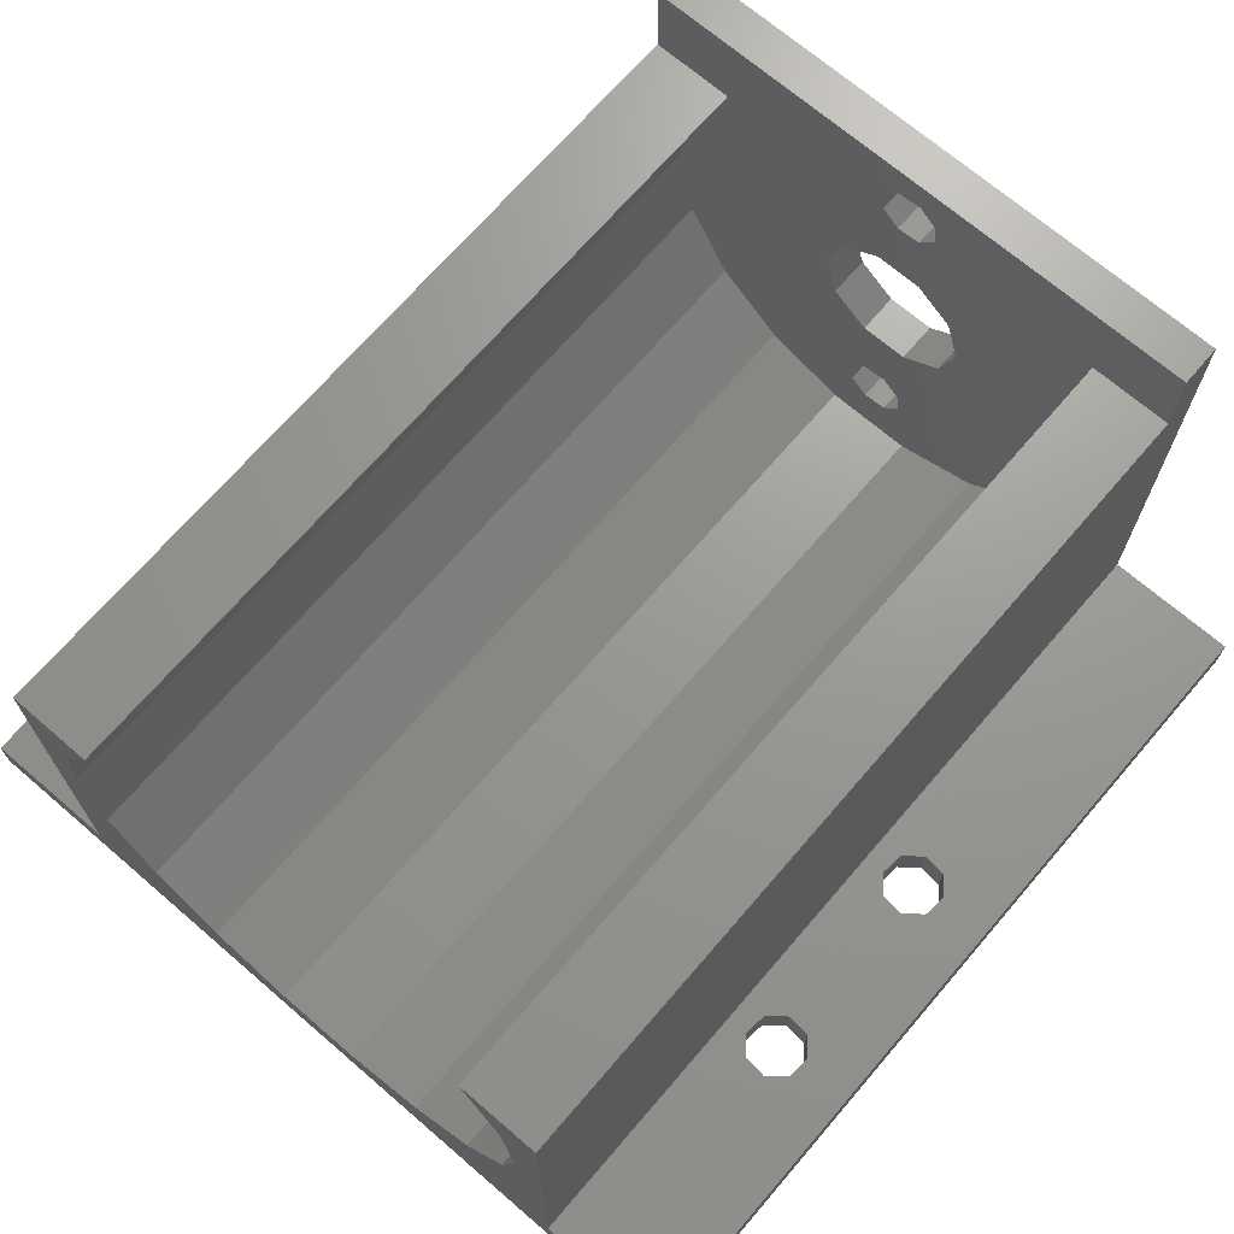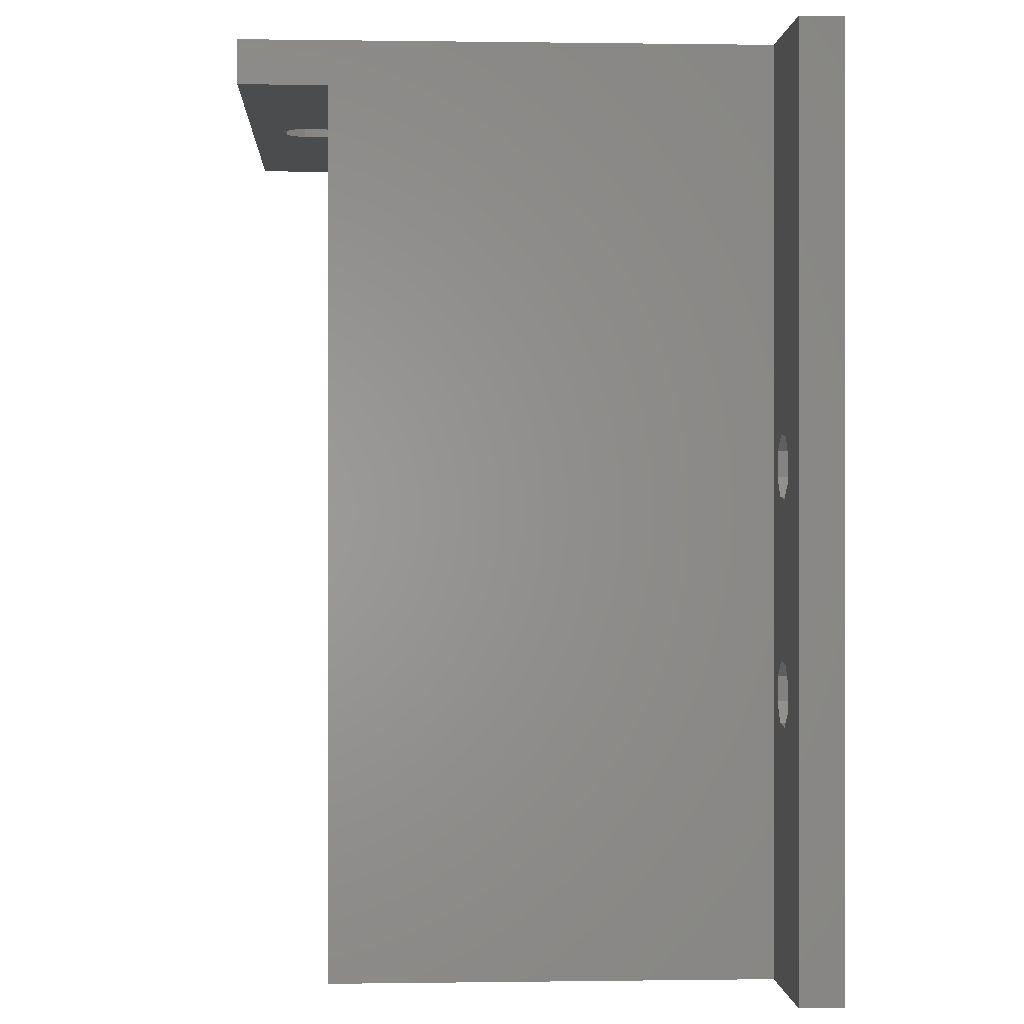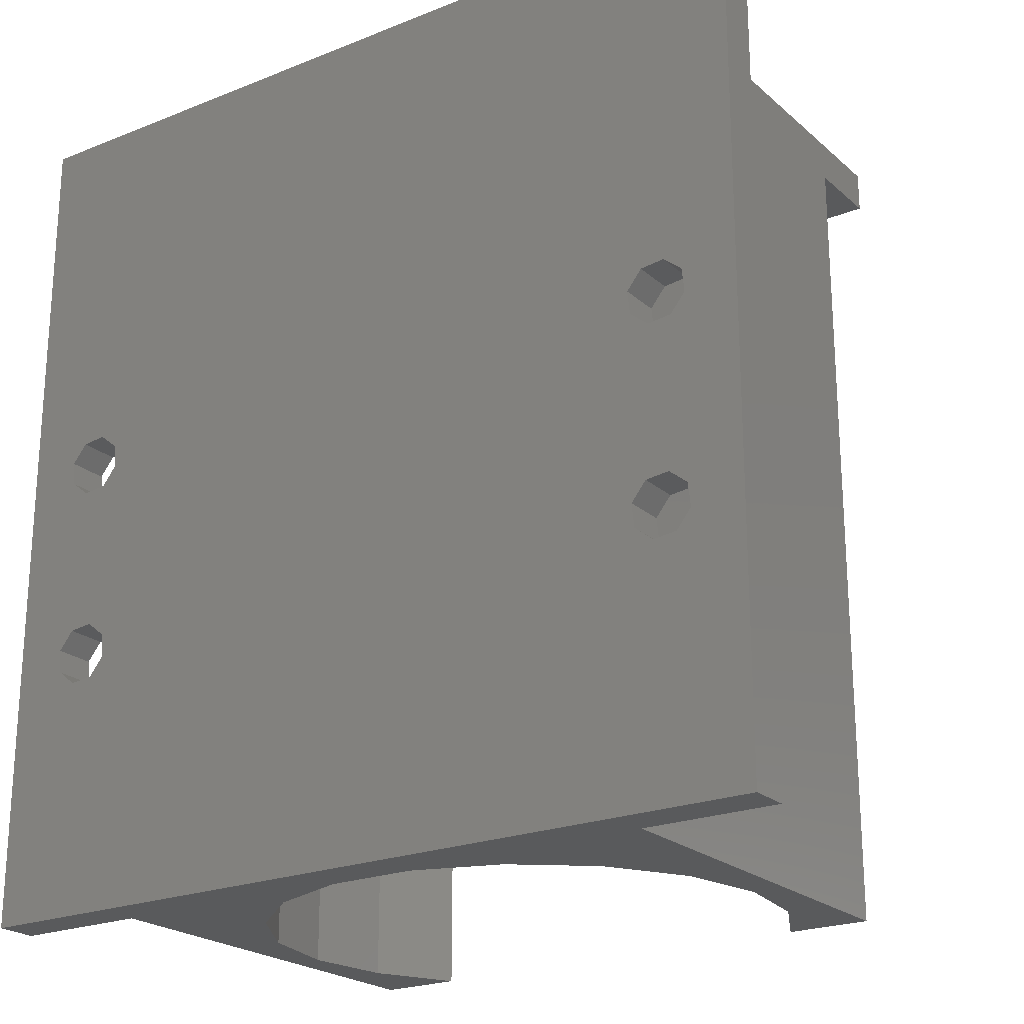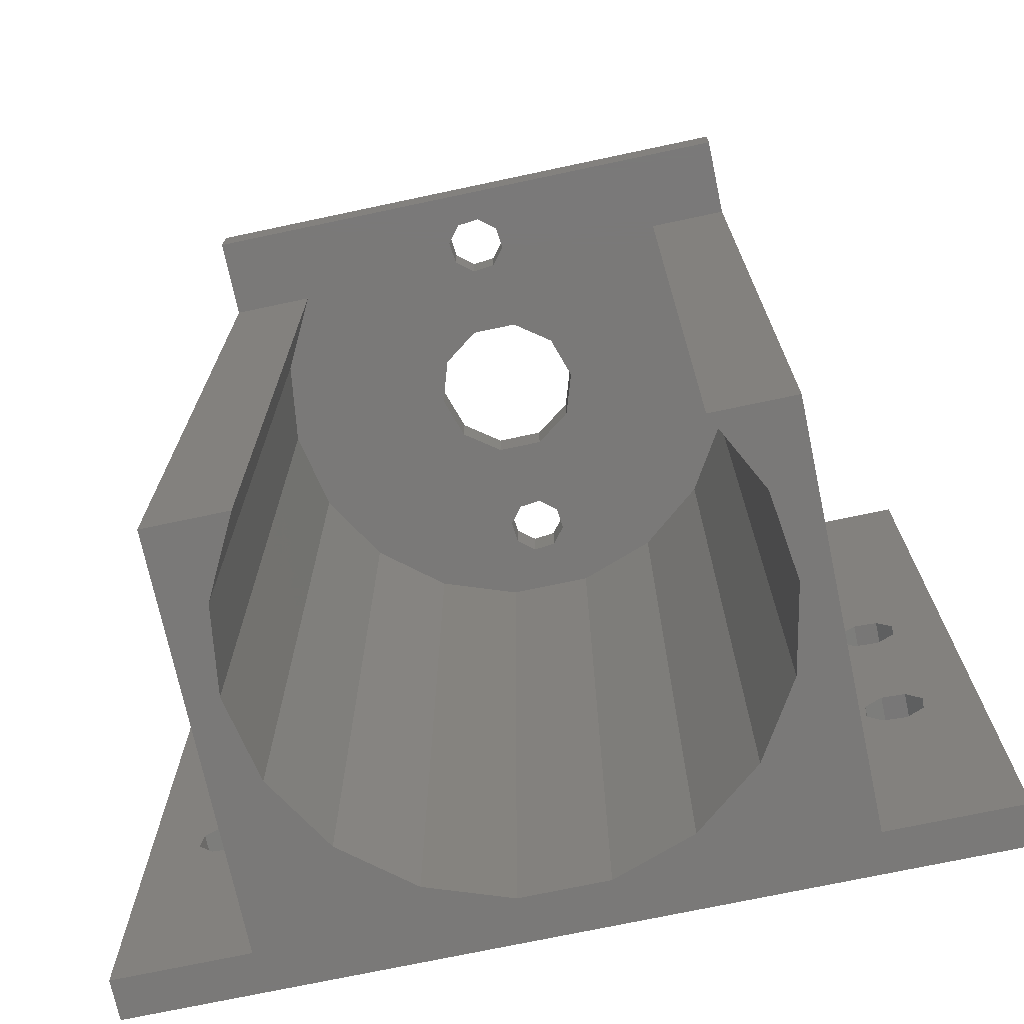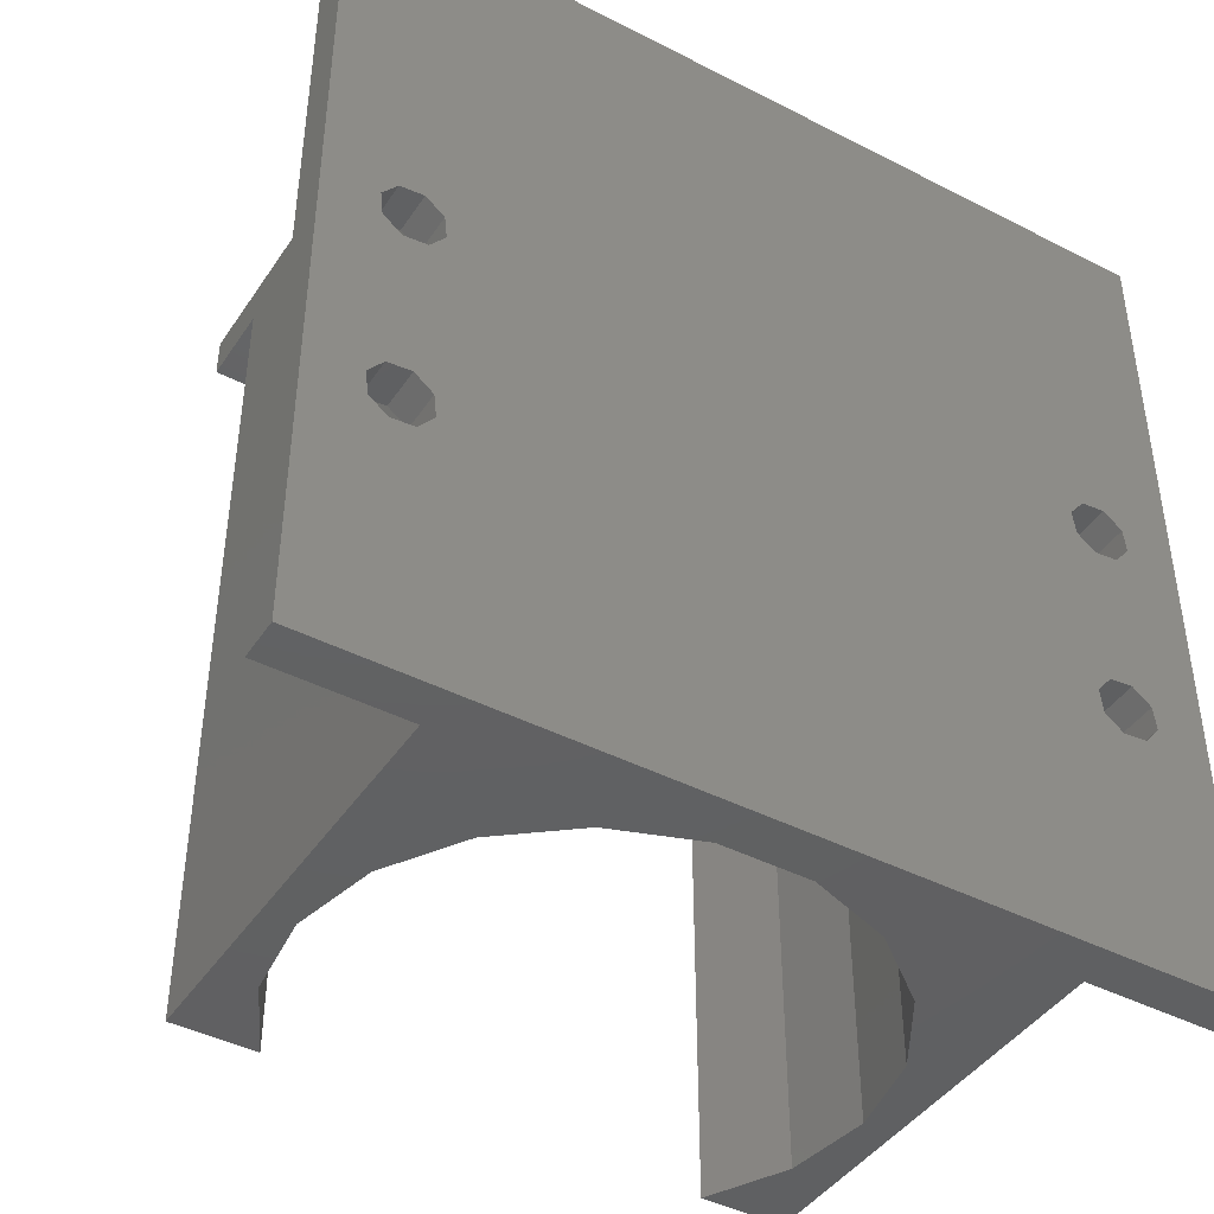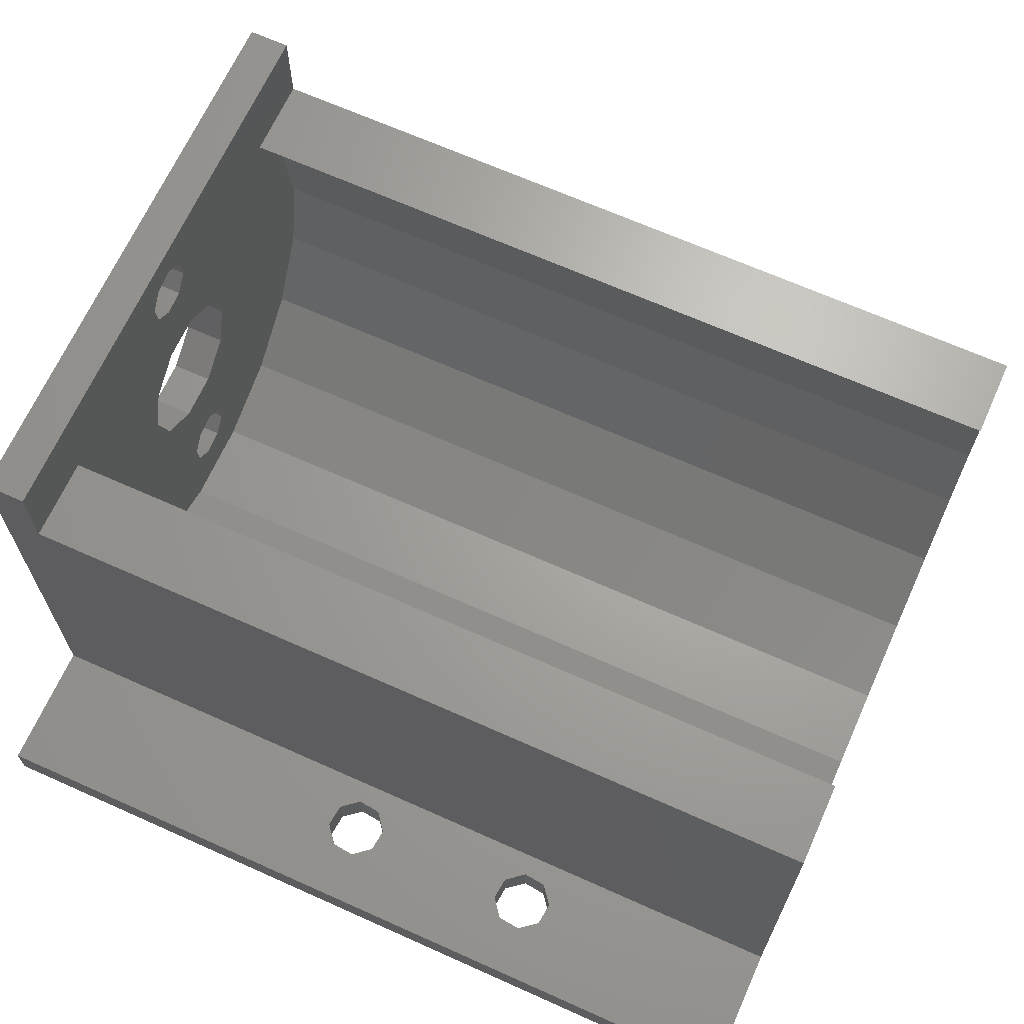
<metadata>
{"format":"stl","ext":"stl","renderer":"f3d","projection":"perspective","resolution":1024,"background":"white","views":[{"elev":69.7,"azim":-139.3,"up":"+Y"},{"elev":-0.0,"azim":-93.2,"up":"+Z"},{"elev":-22.5,"azim":34.6,"up":"+Z"},{"elev":-72.4,"azim":-168.0,"up":"+Z"},{"elev":-43.1,"azim":-31.3,"up":"+Z"},{"elev":67.0,"azim":114.2,"up":"+Y"}]}
</metadata>
<code>
# stl→obj: 164 verts, 352 faces
v -0.4223 -7.061 42
v 0.7191 -7.184 42
v -1.159 -3.566 42
v 3.034 2.204 42
v 0.4223 7.061 42
v 1.159 3.566 42
v 14.04 11.5 42
v -0.4223 9.939 42
v 0.7191 9.816 42
v 1.439 8.922 42
v 14.04 -12.5 42
v -13.96 11.5 42
v -13.96 -12.5 42
v -1.316 9.219 42
v -20.46 -14.5 42
v 20.54 -14.5 42
v 20.54 -12.5 42
v 0.4223 -9.939 42
v -0.7191 -9.816 42
v -20.46 -12.5 42
v -1.439 -8.922 42
v -1.316 -7.781 42
v -3.034 -2.204 42
v -3.75 2.125e-15 42
v -3.034 2.204 42
v -0.7191 7.184 42
v -1.439 8.078 42
v 1.316 7.781 42
v 3.75 0 42
v 3.034 -2.204 42
v 1.159 -3.566 42
v 1.439 -8.078 42
v 1.316 -9.219 42
v -1.159 3.566 42
v 0.7191 9.816 40
v -0.4223 9.939 40
v 14.04 11.5 40
v -13.96 11.5 40
v -1.439 8.078 40
v -0.7191 7.184 40
v -10 7.5 40
v -1.159 3.566 40
v -12.49 -0.4727 40
v -11.93 3.728 40
v -3.034 2.204 40
v -1.159 -3.566 40
v -11.62 -4.619 40
v -3.034 -2.204 40
v 12.49 -0.4727 40
v 1.159 3.566 40
v 11.93 3.728 40
v 3.034 2.204 40
v 1.159 -3.566 40
v 3.034 -2.204 40
v 11.62 -4.619 40
v 14.04 7.5 40
v 10 7.5 40
v 1.316 7.781 40
v 1.439 8.922 40
v -13.96 7.5 40
v -1.316 9.219 40
v -1.439 -8.922 40
v -0.7191 -9.816 40
v -6.113 -10.9 40
v 0.4223 -9.939 40
v -2.119 -12.32 40
v 6.113 -10.9 40
v 2.119 -12.32 40
v 1.316 -9.219 40
v 1.439 -8.078 40
v 9.405 -8.234 40
v 0.7191 -7.184 40
v 0.4223 7.061 40
v -0.4223 -7.061 40
v -1.316 -7.781 40
v -9.405 -8.234 40
v -3.75 2.125e-15 40
v 3.75 0 40
v 15.1 -12.5 13.42
v 15.22 -12.5 12.28
v 14.04 -12.5 0
v 16.11 -12.5 11.56
v 20.54 -12.5 0
v 17.26 -12.5 11.68
v 17.98 -12.5 12.58
v 17.85 -12.5 13.72
v 17.26 -12.5 21.68
v 17.98 -12.5 22.58
v 16.96 -12.5 24.44
v 15.82 -12.5 24.32
v 15.1 -12.5 23.42
v 17.85 -12.5 23.72
v 15.82 -12.5 14.32
v 16.11 -12.5 21.56
v 16.96 -12.5 14.44
v 15.22 -12.5 22.28
v -17.18 -14.5 14.32
v -16.89 -14.5 21.56
v -17.9 -14.5 13.42
v -20.46 -14.5 0
v -17.9 -14.5 23.42
v -17.18 -14.5 24.32
v -16.04 -14.5 24.44
v 20.54 -14.5 0
v -15.74 -14.5 11.68
v -16.89 -14.5 11.56
v -17.78 -14.5 12.28
v -17.78 -14.5 22.28
v 17.98 -14.5 22.58
v 17.26 -14.5 21.68
v 17.85 -14.5 13.72
v 17.98 -14.5 12.58
v 17.26 -14.5 11.68
v 16.11 -14.5 11.56
v -15.15 -14.5 23.72
v 15.82 -14.5 24.32
v 16.96 -14.5 24.44
v 17.85 -14.5 23.72
v 16.96 -14.5 14.44
v 16.11 -14.5 21.56
v 15.82 -14.5 14.32
v -16.04 -14.5 14.44
v -15.15 -14.5 13.72
v -15.74 -14.5 21.68
v 15.1 -14.5 23.42
v -15.02 -14.5 22.58
v 15.22 -14.5 22.28
v 15.1 -14.5 13.42
v -15.02 -14.5 12.58
v 15.22 -14.5 12.28
v -16.89 -12.5 21.56
v -17.18 -12.5 14.32
v -17.9 -12.5 13.42
v -15.74 -12.5 21.68
v -15.02 -12.5 12.58
v -15.15 -12.5 13.72
v -20.46 -12.5 0
v -17.9 -12.5 23.42
v -17.78 -12.5 22.28
v -17.78 -12.5 12.28
v -16.89 -12.5 11.56
v -15.74 -12.5 11.68
v -13.96 -12.5 0
v -16.04 -12.5 24.44
v -17.18 -12.5 24.32
v -15.02 -12.5 22.58
v -15.15 -12.5 23.72
v -16.04 -12.5 14.44
v 14.04 7.5 0
v 12.49 -0.4727 0
v 11.93 3.728 0
v 10 7.5 0
v 2.119 -12.32 0
v 6.113 -10.9 0
v 9.405 -8.234 0
v 11.62 -4.619 0
v -12.49 -0.4727 0
v -11.62 -4.619 0
v -9.405 -8.234 0
v -6.113 -10.9 0
v -2.119 -12.32 0
v -13.96 7.5 0
v -10 7.5 0
v -11.93 3.728 0
f 1 2 3
f 4 5 6
f 7 8 9
f 7 9 10
f 7 10 11
f 12 13 14
f 12 14 8
f 12 8 7
f 15 16 17
f 15 17 11
f 15 11 18
f 15 18 19
f 15 19 13
f 15 13 20
f 13 19 21
f 13 21 22
f 13 22 1
f 13 1 3
f 13 3 23
f 13 23 24
f 13 24 25
f 13 25 26
f 13 26 27
f 13 27 14
f 11 10 28
f 11 28 5
f 11 5 4
f 11 4 29
f 11 29 30
f 11 30 31
f 11 31 3
f 11 3 2
f 11 2 32
f 11 32 33
f 11 33 18
f 6 5 34
f 34 5 26
f 34 26 25
f 35 36 37
f 36 38 37
f 39 40 41
f 42 43 44
f 43 42 45
f 46 47 48
f 49 50 51
f 52 50 49
f 53 54 55
f 56 57 58
f 56 58 59
f 56 59 35
f 56 35 37
f 60 38 36
f 60 36 61
f 60 61 39
f 60 39 41
f 62 63 64
f 64 63 65
f 64 65 66
f 66 65 67
f 66 67 68
f 65 69 67
f 67 69 70
f 67 70 71
f 71 70 72
f 71 72 55
f 55 72 46
f 55 46 53
f 57 51 58
f 58 51 73
f 51 50 73
f 73 50 42
f 73 42 40
f 40 42 44
f 40 44 41
f 74 46 72
f 46 74 47
f 47 74 75
f 47 75 76
f 76 75 62
f 76 62 64
f 45 77 43
f 43 77 48
f 43 48 47
f 52 49 78
f 78 49 55
f 78 55 54
f 26 39 27
f 27 39 61
f 27 61 14
f 39 26 40
f 40 26 5
f 40 5 73
f 73 5 28
f 73 28 58
f 9 59 10
f 10 59 58
f 10 58 28
f 59 9 35
f 35 9 8
f 35 8 36
f 36 8 14
f 36 14 61
f 19 62 21
f 21 62 75
f 21 75 22
f 62 19 63
f 63 19 18
f 63 18 65
f 65 18 33
f 65 33 69
f 2 70 32
f 32 70 69
f 32 69 33
f 70 2 72
f 72 2 1
f 72 1 74
f 74 1 22
f 74 22 75
f 79 80 81
f 80 82 81
f 83 81 82
f 83 82 84
f 83 84 85
f 83 85 86
f 83 86 87
f 83 87 88
f 11 17 89
f 11 89 90
f 11 90 91
f 11 91 81
f 17 83 88
f 17 88 92
f 17 92 89
f 93 94 95
f 95 94 87
f 95 87 86
f 91 96 81
f 81 96 79
f 96 94 79
f 79 94 93
f 97 98 99
f 15 100 101
f 15 101 102
f 15 102 103
f 15 103 16
f 100 104 105
f 100 105 106
f 100 106 107
f 100 107 99
f 100 99 98
f 100 98 108
f 100 108 101
f 104 109 110
f 104 110 111
f 104 111 112
f 104 112 113
f 104 113 114
f 104 114 105
f 16 103 115
f 16 115 116
f 16 116 117
f 16 117 118
f 16 118 109
f 16 109 104
f 111 110 119
f 119 110 120
f 119 120 121
f 121 120 122
f 121 122 123
f 120 124 122
f 122 124 98
f 122 98 97
f 116 115 125
f 125 115 126
f 125 126 127
f 127 126 124
f 127 124 120
f 121 123 128
f 128 123 129
f 128 129 130
f 130 129 105
f 130 105 114
f 131 132 133
f 134 135 136
f 137 20 138
f 137 138 139
f 137 139 131
f 137 131 133
f 137 133 140
f 137 140 141
f 137 141 142
f 137 142 143
f 20 13 144
f 20 144 145
f 20 145 138
f 13 143 146
f 13 146 147
f 13 147 144
f 132 131 148
f 148 131 134
f 148 134 136
f 142 135 143
f 143 135 134
f 143 134 146
f 93 128 79
f 79 128 130
f 79 130 80
f 128 93 121
f 121 93 95
f 121 95 119
f 119 95 86
f 119 86 111
f 84 112 85
f 85 112 111
f 85 111 86
f 112 84 113
f 113 84 82
f 113 82 114
f 114 82 80
f 114 80 130
f 132 99 133
f 133 99 107
f 133 107 140
f 99 132 97
f 97 132 148
f 97 148 122
f 122 148 136
f 122 136 123
f 142 129 135
f 135 129 123
f 135 123 136
f 129 142 105
f 105 142 141
f 105 141 106
f 106 141 140
f 106 140 107
f 90 125 91
f 91 125 127
f 91 127 96
f 125 90 116
f 116 90 89
f 116 89 117
f 117 89 92
f 117 92 118
f 87 109 88
f 88 109 118
f 88 118 92
f 109 87 110
f 110 87 94
f 110 94 120
f 120 94 96
f 120 96 127
f 145 101 138
f 138 101 108
f 138 108 139
f 101 145 102
f 102 145 144
f 102 144 103
f 103 144 147
f 103 147 115
f 134 126 146
f 146 126 115
f 146 115 147
f 126 134 124
f 124 134 131
f 124 131 98
f 98 131 139
f 98 139 108
f 53 30 54
f 54 30 29
f 54 29 78
f 30 53 31
f 31 53 46
f 31 46 3
f 3 46 48
f 3 48 23
f 23 48 77
f 23 77 24
f 42 25 45
f 45 25 24
f 45 24 77
f 25 42 34
f 34 42 50
f 34 50 6
f 6 50 52
f 6 52 4
f 4 52 78
f 4 78 29
f 149 81 150
f 149 150 151
f 149 151 152
f 81 143 153
f 81 153 154
f 81 154 155
f 81 155 156
f 81 156 150
f 143 157 158
f 143 158 159
f 143 159 160
f 143 160 161
f 143 161 153
f 162 163 164
f 162 164 157
f 162 157 143
f 100 137 143
f 100 143 81
f 100 81 83
f 100 83 104
f 7 11 37
f 37 11 56
f 11 81 56
f 56 81 149
f 143 13 162
f 162 13 60
f 13 12 60
f 60 12 38
f 100 15 137
f 137 15 20
f 83 17 104
f 104 17 16
f 152 57 149
f 149 57 56
f 162 60 163
f 163 60 41
f 153 67 154
f 154 67 71
f 154 71 155
f 155 71 55
f 155 55 156
f 156 55 49
f 156 49 150
f 150 49 51
f 150 51 151
f 151 51 57
f 151 57 152
f 67 153 68
f 68 153 161
f 68 161 66
f 66 161 160
f 66 160 64
f 64 160 159
f 64 159 76
f 76 159 158
f 76 158 47
f 47 158 157
f 47 157 43
f 43 157 164
f 43 164 44
f 44 164 163
f 44 163 41
f 7 37 12
f 12 37 38

</code>
